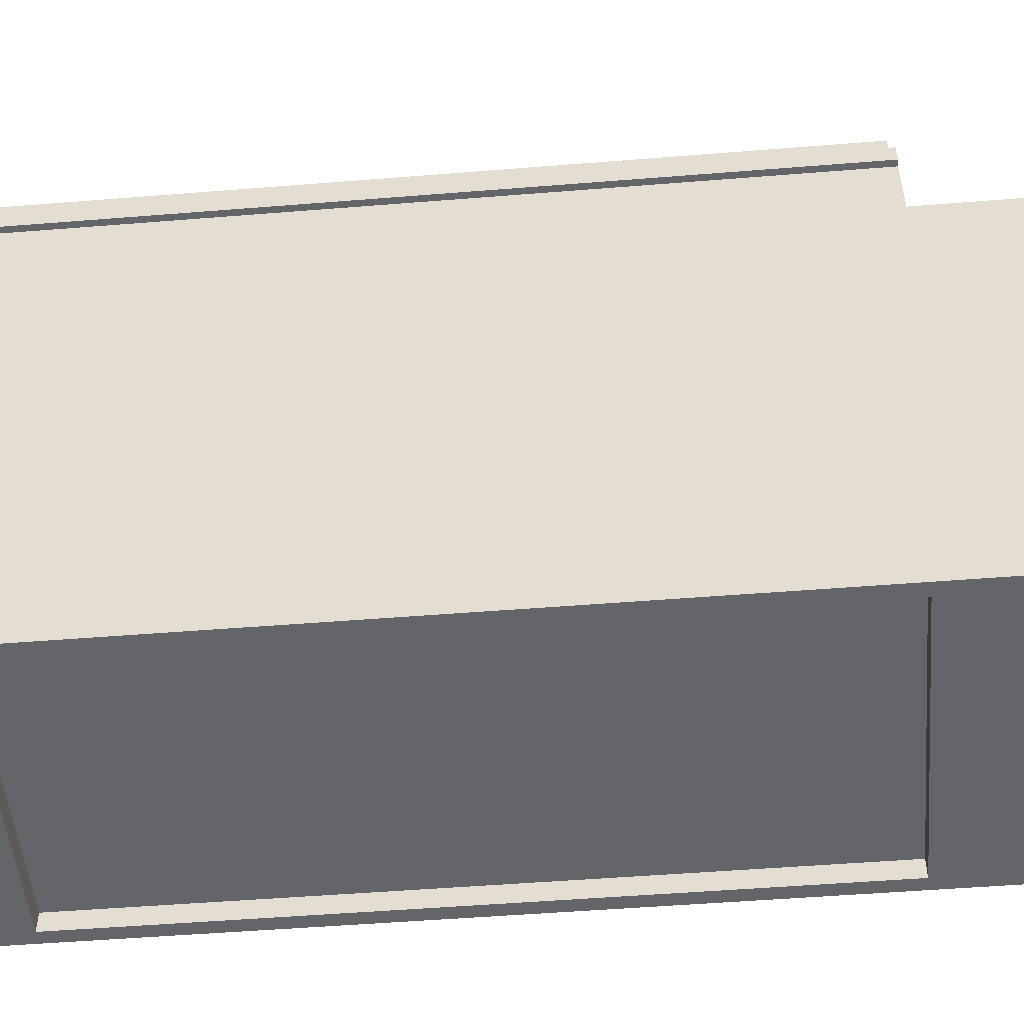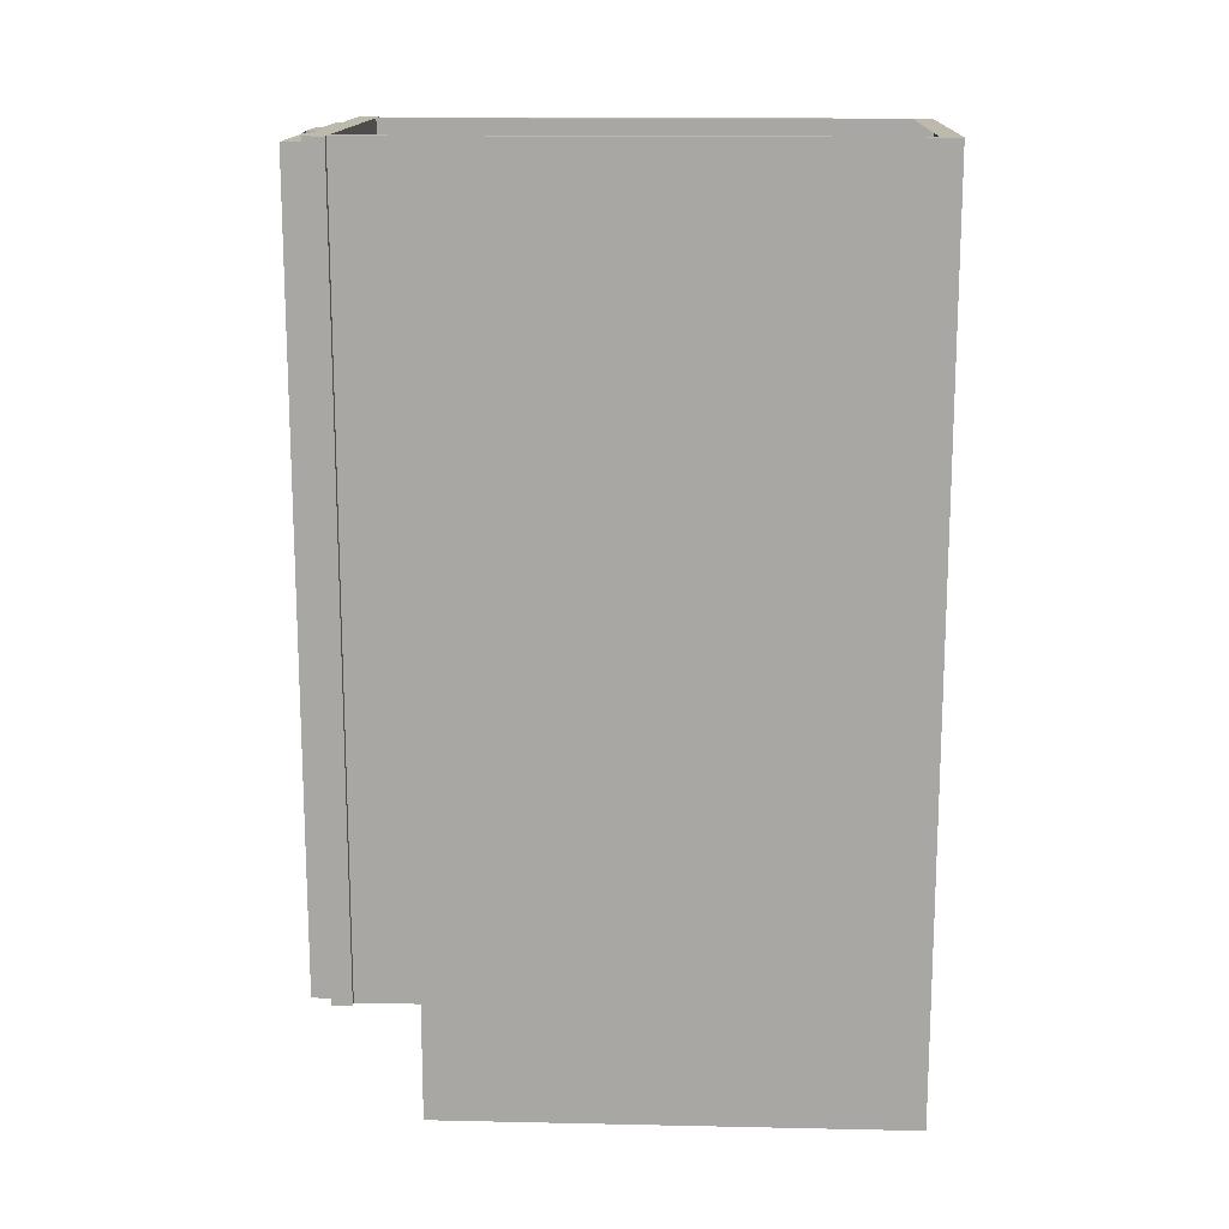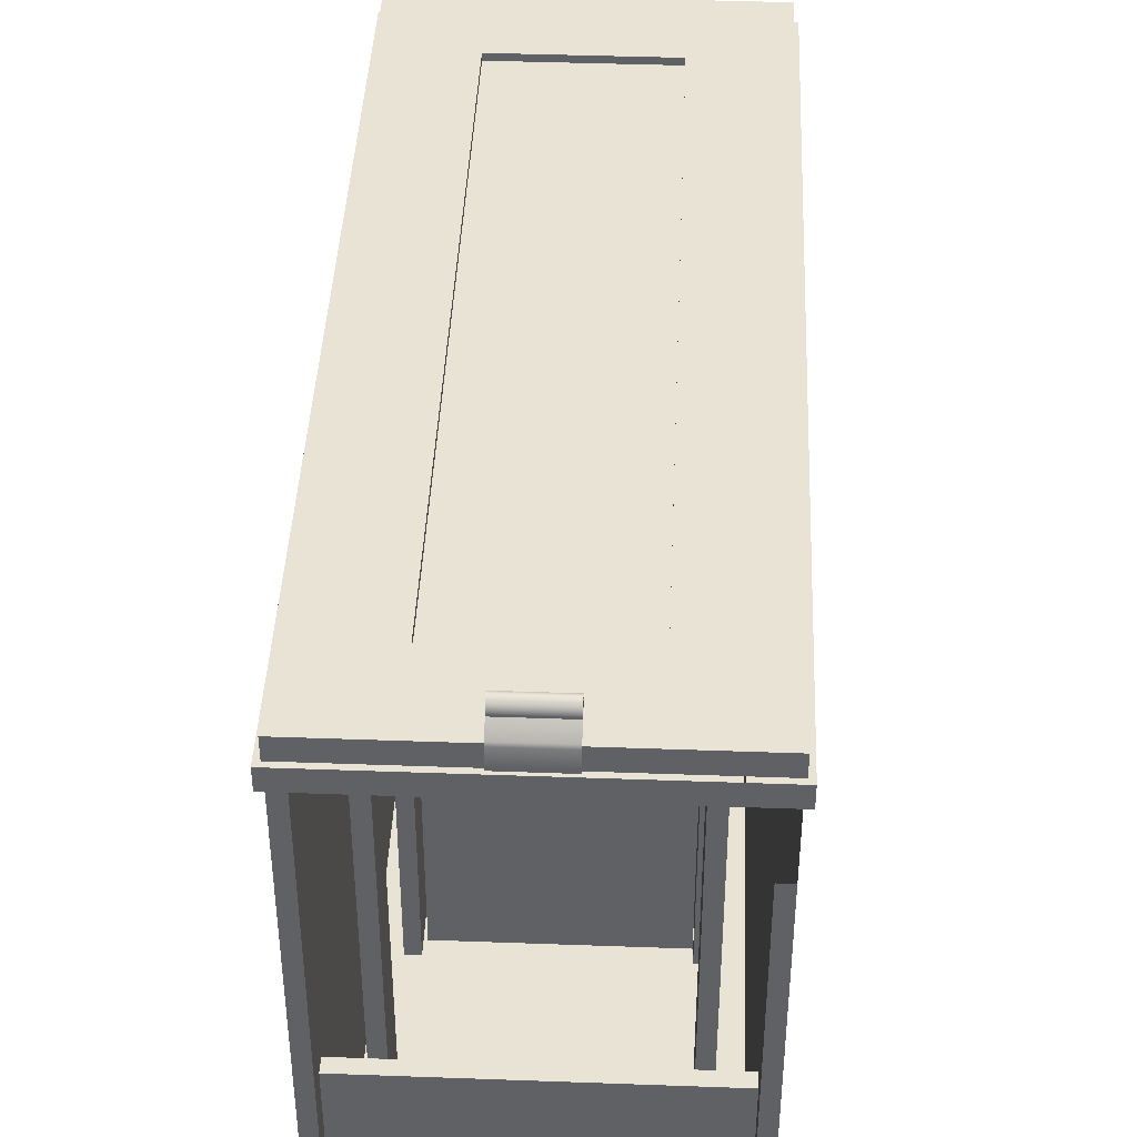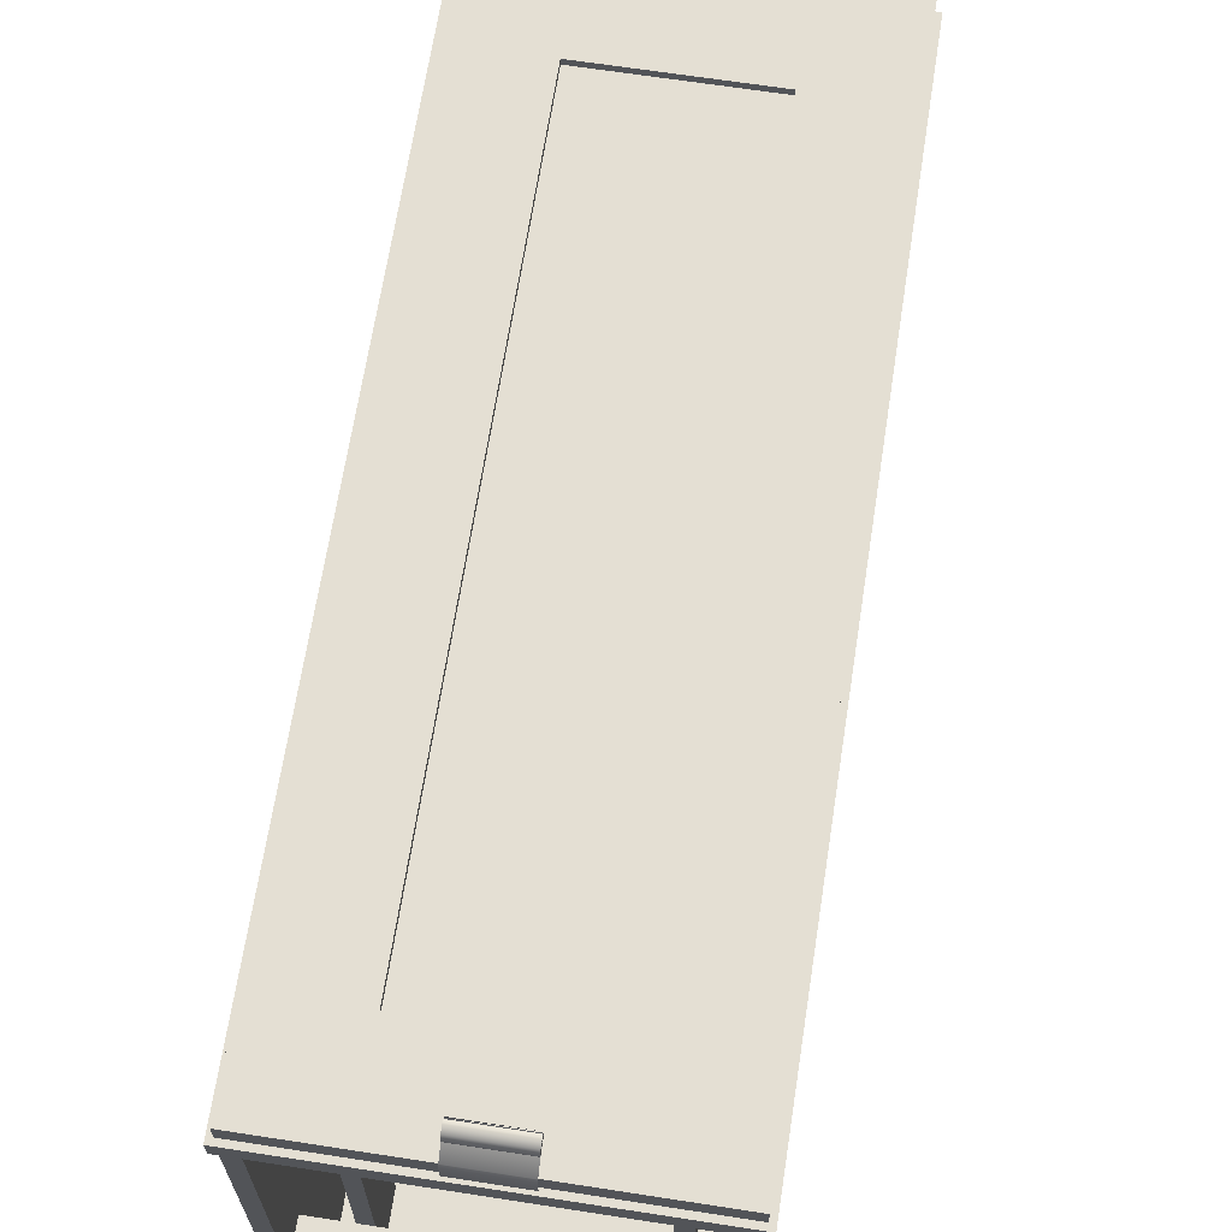
<metadata>
{"format":"obj","ext":"obj","renderer":"f3d","projection":"perspective","resolution":1024,"background":"white","views":[{"elev":-51.4,"azim":-85.0,"up":"+Z"},{"elev":15.1,"azim":92.6,"up":"+Y"},{"elev":42.2,"azim":-177.5,"up":"+Z"},{"elev":66.7,"azim":-171.2,"up":"+Z"}]}
</metadata>
<code>
v -0.2591 0.8148 -0.5253
v 0.2534 0.6684 -0.5253
v -0.2591 0.6684 -0.5253
v 0.2534 0.8148 -0.5253
v -0.2591 0.6684 -0.4886
v 0.2534 0.8148 -0.4886
v 0.2534 0.6684 -0.4886
v -0.2591 0.8148 -0.4886
v -0.2591 0.7538 -0.4886
v 0.2534 0.7538 -0.4886
v -0.2103 0.6318 -0.3727
v -0.2103 0.7172 0.4143
v -0.2103 0.7172 -0.3727
v -0.2103 0.6318 0.4143
v -0.1859 0.7172 -0.3727
v -0.1859 0.6318 0.4143
v -0.1859 0.7172 0.4143
v -0.1859 0.6318 -0.3727
v 0.03376 -0.5824 -0.4886
v -0.2591 -0.5824 -0.4886
v 0.03376 -0.493 -0.4886
v -0.2591 -0.493 -0.4886
v 0.2534 0.7782 -0.04937
v -0.2591 0.7782 -0.4886
v -0.2591 0.7782 -0.04937
v 0.2534 0.7782 -0.4886
v -0.2591 0.7538 -0.04937
v 0.2534 0.7538 -0.4886
v -0.2591 0.7538 -0.4886
v 0.2534 0.7538 -0.04937
v 0.1802 0.6318 -0.3727
v 0.1802 0.7172 0.4143
v 0.1802 0.7172 -0.3727
v 0.1802 0.6318 0.4143
v 0.2046 0.7172 -0.3727
v 0.2046 0.6318 0.4143
v 0.2046 0.7172 0.4143
v 0.2046 0.6318 -0.3727
v 0.2778 -0.6495 -0.5253
v 0.2534 -0.6495 -0.5253
v 0.2778 0.8148 -0.5253
v 0.2534 0.8148 -0.5253
v 0.2778 -0.6495 0.3472
v 0.2534 0.8148 0.3472
v 0.2778 0.8148 0.3472
v 0.2534 -0.6495 0.3472
v -0.1859 0.221 0.4143
v -0.1859 0.3186 -0.3727
v -0.1859 0.3186 0.4143
v -0.1859 0.221 -0.3727
v -0.2103 0.3186 0.4143
v -0.2103 0.221 -0.3727
v -0.2103 0.3186 -0.3727
v -0.2103 0.221 0.4143
v -0.2225 -0.6495 0.4631
v -0.2957 -0.6495 0.4997
v -0.2957 -0.6495 0.4631
v -0.2225 -0.6495 0.4997
v -0.2957 0.8148 0.4631
v -0.2225 0.8148 0.4997
v -0.2957 0.8148 0.4997
v -0.2225 0.8148 0.4631
v 0.2168 -0.6495 0.4997
v -0.2225 -0.5762 0.4997
v -0.2225 -0.6495 0.4997
v 0.2168 -0.5762 0.4997
v -0.2225 -0.6495 0.4631
v 0.2168 -0.5762 0.4631
v 0.2168 -0.6495 0.4631
v -0.2225 -0.5762 0.4631
v -0.1859 -0.1654 0.4143
v -0.1859 -0.06783 -0.3727
v -0.1859 -0.06783 0.4143
v -0.1859 -0.1654 -0.3727
v -0.2103 -0.06783 0.4143
v -0.2103 -0.1654 -0.3727
v -0.2103 -0.06783 -0.3727
v -0.2103 -0.1654 0.4143
v 0.2046 0.221 0.4143
v 0.2046 0.3186 -0.3727
v 0.2046 0.3186 0.4143
v 0.2046 0.221 -0.3727
v 0.1802 0.3186 0.4143
v 0.1802 0.221 -0.3727
v 0.1802 0.3186 -0.3727
v 0.1802 0.221 0.4143
v -0.1859 0.7172 0.4753
v 0.1802 -0.5518 0.4753
v -0.1859 -0.5518 0.4753
v 0.1802 0.7172 0.4753
v 0.1802 -0.5518 0.4997
v -0.1859 -0.5518 0.4997
v 0.1802 0.7172 0.4997
v -0.1859 0.7172 0.4997
v 0.1344 0.8056 0.4997
v -0.1401 0.8056 0.5363
v 0.1344 0.8056 0.5363
v -0.1401 0.8056 0.4997
v 0.1344 0.6592 0.5363
v -0.1401 0.6592 0.4997
v -0.1401 0.6592 0.5363
v 0.1344 0.6592 0.4997
v 0.04745 0.7767 0.5782
v -0.05322 0.7852 0.5734
v -0.05322 0.7767 0.5782
v 0.04745 0.7852 0.5734
v -0.05322 0.7703 0.578
v 0.04745 0.7703 0.578
v -0.05322 0.7898 0.565
v -0.05322 0.7671 0.5748
v 0.04745 0.7671 0.5748
v 0.04745 0.7898 0.565
v -0.05322 0.7668 0.5684
v 0.04745 0.7668 0.5684
v -0.05322 0.7891 0.5587
v -0.05322 0.7716 0.5599
v 0.04745 0.7716 0.5599
v 0.04745 0.7891 0.5587
v -0.05322 0.8072 0.5407
v -0.05322 0.7801 0.5553
v 0.04745 0.7801 0.5553
v 0.04745 0.8072 0.5407
v -0.05322 0.7864 0.556
v 0.04745 0.7864 0.556
v -0.05322 0.8095 0.5351
v -0.05322 0.8039 0.5385
v 0.04745 0.8039 0.5385
v 0.04745 0.8095 0.5351
v -0.05322 0.8095 0.4958
v -0.05322 0.8056 0.5343
v 0.04745 0.8056 0.5343
v 0.04745 0.8095 0.4958
v 0.04745 0.7688 0.4958
v -0.05322 0.8056 0.4997
v 0.04745 0.8056 0.4997
v -0.05322 0.7688 0.4958
v -0.05322 0.7688 0.4997
v 0.04745 0.7688 0.4997
v 0.2168 0.7416 0.4997
v -0.2225 0.8148 0.4997
v -0.2225 0.7416 0.4997
v 0.2168 0.8148 0.4997
v -0.2225 0.7416 0.4631
v 0.2168 0.8148 0.4631
v 0.2168 0.7416 0.4631
v -0.2225 0.8148 0.4631
v -0.1859 0.7172 -0.4581
v 0.1802 -0.5518 -0.4581
v -0.1859 -0.5518 -0.4581
v 0.1802 0.7172 -0.4581
v 0.1802 -0.5518 -0.4337
v -0.1859 -0.5518 -0.4337
v 0.1802 0.7172 -0.4337
v -0.1859 0.7172 -0.4337
v 0.1802 0.2393 0.4753
v -0.1859 0.2393 -0.4337
v -0.1859 0.2393 0.4753
v 0.1802 0.2393 -0.4337
v -0.1859 0.221 0.4753
v 0.1802 0.221 -0.4337
v -0.1859 0.221 -0.4337
v 0.1802 0.221 0.4753
v 0.1802 -0.1471 0.4753
v -0.1859 -0.1471 -0.4337
v -0.1859 -0.1471 0.4753
v 0.1802 -0.1471 -0.4337
v -0.1859 -0.1654 0.4753
v 0.1802 -0.1654 -0.4337
v -0.1859 -0.1654 -0.4337
v 0.1802 -0.1654 0.4753
v -0.1859 0.7172 -0.3727
v -0.2103 -0.5518 -0.3727
v -0.1859 -0.5518 -0.3727
v -0.2103 0.7172 -0.3727
v -0.2103 -0.5518 -0.4581
v -0.1859 -0.5518 -0.4581
v -0.2103 0.7172 -0.4581
v -0.1859 0.7172 -0.4581
v 0.2778 -0.8691 -0.5253
v 0.2534 -0.8691 -0.5253
v 0.2778 -0.6495 -0.5253
v 0.2534 -0.6495 -0.5253
v 0.2778 -0.8691 0.3472
v 0.2778 -0.6495 0.3472
v 0.2534 -0.6495 0.3472
v 0.2534 -0.8691 0.3472
v 0.1344 0.6592 0.5241
v -0.1401 -0.4939 0.5241
v 0.1344 -0.4939 0.5241
v -0.1401 0.6592 0.5241
v -0.2103 -0.5518 -0.3727
v -0.2103 -0.4664 0.4143
v -0.2103 -0.4664 -0.3727
v -0.2103 -0.5518 0.4143
v -0.1859 -0.4664 -0.3727
v -0.1859 -0.5518 0.4143
v -0.1859 -0.4664 0.4143
v -0.1859 -0.5518 -0.3727
v -0.2591 -0.5824 -0.4886
v 0.2534 -0.5824 -0.5253
v -0.2591 -0.5824 -0.5253
v 0.2534 -0.5824 -0.4886
v 0.2534 -0.8691 -0.5253
v -0.2591 -0.8691 -0.5253
v 0.29 -0.6495 0.4631
v 0.2168 -0.6495 0.4997
v 0.2168 -0.6495 0.4631
v 0.29 -0.6495 0.4997
v 0.2168 0.8148 0.4631
v 0.29 0.8148 0.4997
v 0.2168 0.8148 0.4997
v 0.29 0.8148 0.4631
v 0.2778 0.8148 0.4631
v 0.2778 0.8148 0.3472
v 0.2534 0.8148 0.4631
v 0.2778 -0.6495 0.4631
v 0.2534 0.8148 0.3472
v 0.2778 -0.6495 0.3472
v 0.2534 -0.6495 0.3472
v 0.2534 -0.6495 0.4631
v -0.1859 0.7172 0.4997
v -0.2103 -0.5518 0.4997
v -0.1859 -0.5518 0.4997
v -0.2103 0.7172 0.4997
v -0.2103 -0.5518 0.4143
v -0.1859 -0.5518 0.4143
v -0.2103 0.7172 0.4143
v -0.1859 0.7172 0.4143
v 0.1802 -0.5518 -0.3727
v 0.1802 -0.4664 0.4143
v 0.1802 -0.4664 -0.3727
v 0.1802 -0.5518 0.4143
v 0.2046 -0.4664 -0.3727
v 0.2046 -0.5518 0.4143
v 0.2046 -0.4664 0.4143
v 0.2046 -0.5518 -0.3727
v -0.2591 0.8148 0.4631
v -0.2835 0.8148 0.3472
v -0.2835 0.8148 0.4631
v -0.2591 0.8148 0.3472
v -0.2835 -0.6495 0.4631
v -0.2591 -0.6495 0.3472
v -0.2835 -0.6495 0.3472
v -0.2591 -0.6495 0.4631
v -0.2591 0.7538 -0.4886
v 0.2534 -0.6129 -0.4886
v -0.2591 -0.6129 -0.4886
v 0.2534 0.7538 -0.4886
v 0.2534 0.7538 -0.4703
v -0.2591 0.7538 -0.4703
v -0.2591 -0.6129 -0.4703
v 0.2534 -0.6129 -0.4703
v -0.1401 0.6592 0.4997
v 0.1344 -0.4939 0.4997
v -0.1401 -0.4939 0.4997
v 0.1344 0.6592 0.4997
v 0.2046 0.7172 -0.3727
v 0.1802 -0.5518 -0.3727
v 0.2046 -0.5518 -0.3727
v 0.1802 0.7172 -0.3727
v 0.1802 -0.5518 -0.4581
v 0.2046 -0.5518 -0.4581
v 0.1802 0.7172 -0.4581
v 0.2046 0.7172 -0.4581
v -0.1401 0.8056 0.5363
v -0.2865 -0.6403 0.5363
v -0.1401 -0.6403 0.5363
v -0.2865 0.8056 0.5363
v -0.1401 -0.6403 0.4997
v -0.2865 0.8056 0.4997
v -0.2865 -0.6403 0.4997
v -0.1401 0.8056 0.4997
v 0.1344 -0.4939 0.4997
v -0.1401 -0.4939 0.5363
v 0.1344 -0.4939 0.5363
v -0.1401 -0.4939 0.4997
v 0.1344 -0.6403 0.5363
v -0.1401 -0.6403 0.4997
v -0.1401 -0.6403 0.5363
v 0.1344 -0.6403 0.4997
v 0.2046 0.7172 0.4997
v 0.1802 -0.5518 0.4997
v 0.2046 -0.5518 0.4997
v 0.1802 0.7172 0.4997
v 0.1802 -0.5518 0.4143
v 0.2046 -0.5518 0.4143
v 0.1802 0.7172 0.4143
v 0.2046 0.7172 0.4143
v -0.2835 0.8148 -0.5253
v -0.2591 -0.6495 -0.5253
v -0.2835 -0.6495 -0.5253
v -0.2591 0.8148 -0.5253
v -0.2835 -0.6495 0.3472
v -0.2591 0.8148 0.3472
v -0.2835 0.8148 0.3472
v -0.2591 -0.6495 0.3472
v 0.2534 -0.6129 0.3472
v -0.2591 -0.8691 0.3472
v 0.2534 -0.8691 0.3472
v -0.2591 -0.6129 0.3472
v 0.1802 -0.5396 -0.4337
v -0.1859 -0.5396 0.4753
v -0.1859 -0.5396 -0.4337
v 0.1802 -0.5396 0.4753
v -0.1859 -0.5152 -0.4337
v 0.1802 -0.5152 0.4753
v -0.1859 -0.5152 0.4753
v 0.1802 -0.5152 -0.4337
v 0.2809 0.8056 0.5363
v 0.1344 -0.6403 0.5363
v 0.2809 -0.6403 0.5363
v 0.1344 0.8056 0.5363
v 0.2809 -0.6403 0.4997
v 0.1344 0.8056 0.4997
v 0.1344 -0.6403 0.4997
v 0.2809 0.8056 0.4997
v 0.2534 -0.5885 0.4631
v -0.2591 -0.5885 -0.4703
v -0.2591 -0.5885 0.4631
v 0.2534 -0.5885 -0.4703
v -0.2835 -0.6495 -0.5253
v -0.2591 -0.8691 -0.5253
v -0.2835 -0.8691 -0.5253
v -0.2591 -0.6495 -0.5253
v -0.2835 -0.8691 0.3472
v -0.2835 -0.6495 0.3472
v -0.2591 -0.6495 0.3472
v -0.2591 -0.8691 0.3472
v 0.2046 -0.1654 0.4143
v 0.2046 -0.06783 -0.3727
v 0.2046 -0.06783 0.4143
v 0.2046 -0.1654 -0.3727
v 0.1802 -0.06783 0.4143
v 0.1802 -0.1654 -0.3727
v 0.1802 -0.06783 -0.3727
v 0.1802 -0.1654 0.4143
f 1 2 3
f 2 1 4
f 2 5 3
f 1 6 4
f 5 2 7
f 6 1 8
f 3 2 1
f 4 1 2
f 3 5 2
f 4 6 1
f 7 2 5
f 8 1 6
f 11 12 13
f 12 11 14
f 13 12 11
f 14 11 12
f 13 15 12
f 15 12 17
f 17 12 15
f 16 15 17
f 17 15 16
f 15 16 18
f 18 16 15
f 19 20 21
f 21 20 19
f 19 21 20
f 20 21 19
f 22 21 20
f 20 21 22
f 22 20 21
f 21 20 22
f 23 24 25
f 24 23 26
f 27 23 25
f 23 27 30
f 28 27 29
f 25 24 23
f 26 23 24
f 25 23 27
f 30 27 23
f 29 27 28
f 30 28 27
f 31 32 33
f 32 31 34
f 33 32 31
f 34 31 32
f 32 35 33
f 33 35 32
f 35 32 37
f 37 32 35
f 36 35 37
f 37 35 36
f 38 36 35
f 39 40 41
f 42 41 40
f 42 44 41
f 42 40 44
f 45 41 44
f 46 44 40
f 41 40 39
f 43 41 39
f 41 44 42
f 44 40 42
f 41 43 45
f 44 41 45
f 40 44 46
f 39 41 43
f 45 43 41
f 47 48 49
f 48 47 50
f 49 48 47
f 50 47 48
f 48 51 49
f 49 51 48
f 51 48 53
f 53 48 51
f 55 56 57
f 56 55 58
f 59 55 57
f 55 59 62
f 60 59 61
f 59 60 62
f 57 56 55
f 58 55 56
f 57 59 56
f 57 55 59
f 58 56 60
f 61 56 59
f 62 59 55
f 62 55 60
f 61 60 56
f 61 59 60
f 62 60 59
f 56 59 57
f 60 56 58
f 59 56 61
f 60 55 62
f 56 60 61
f 63 64 65
f 64 63 66
f 67 63 65
f 63 67 69
f 65 64 63
f 66 63 64
f 65 63 67
f 69 67 63
f 80 83 81
f 81 83 80
f 83 80 85
f 85 80 83
f 84 83 85
f 85 83 84
f 83 84 86
f 86 84 83
f 87 88 89
f 88 87 90
f 87 93 90
f 89 88 87
f 90 87 88
f 90 93 87
f 94 87 93
f 95 96 97
f 96 95 98
f 96 99 97
f 99 96 101
f 100 99 101
f 99 100 102
f 97 96 95
f 98 95 96
f 97 99 96
f 101 96 99
f 101 99 100
f 102 100 99
f 103 104 105
f 104 103 106
f 105 108 103
f 106 109 104
f 107 104 110
f 108 105 107
f 106 108 111
f 109 106 112
f 113 104 109
f 106 114 112
f 112 115 109
f 113 109 116
f 110 114 111
f 112 114 117
f 115 112 118
f 116 109 115
f 117 113 116
f 113 117 114
f 112 117 118
f 118 119 115
f 120 117 116
f 119 118 122
f 117 120 121
f 124 122 118
f 122 125 119
f 122 124 127
f 125 122 128
f 126 124 123
f 124 126 127
f 128 129 125
f 129 128 132
f 130 125 129
f 128 131 132
f 105 104 103
f 106 103 104
f 103 108 105
f 104 109 106
f 107 105 108
f 112 106 109
f 109 104 113
f 112 114 106
f 109 115 112
f 116 109 113
f 111 114 110
f 117 114 112
f 118 112 115
f 116 113 117
f 114 117 113
f 118 117 112
f 115 119 118
f 122 118 119
f 115 123 119
f 118 122 124
f 119 125 122
f 126 119 123
f 128 122 125
f 123 124 126
f 127 126 124
f 125 129 128
f 132 128 129
f 129 125 130
f 140 139 142
f 144 140 142
f 140 144 146
f 141 140 139
f 142 139 140
f 142 140 144
f 146 144 140
f 145 144 143
f 146 143 144
f 143 144 145
f 144 143 146
f 155 156 157
f 156 155 158
f 157 156 155
f 158 155 156
f 173 171 176
f 179 180 181
f 182 181 180
f 181 180 179
f 180 181 182
f 183 181 179
f 181 183 184
f 183 185 184
f 185 183 186
f 179 181 183
f 184 183 181
f 184 185 183
f 186 183 185
f 187 188 189
f 188 187 190
f 189 188 187
f 190 187 188
f 199 200 201
f 200 199 202
f 203 201 200
f 201 203 204
f 201 200 199
f 202 199 200
f 200 201 203
f 204 203 201
f 205 206 207
f 206 205 208
f 209 205 207
f 205 209 212
f 210 209 211
f 209 210 212
f 207 206 205
f 208 205 206
f 207 209 206
f 207 205 209
f 208 210 205
f 208 206 210
f 211 206 209
f 212 209 205
f 212 205 210
f 211 210 206
f 211 209 210
f 212 210 209
f 205 210 208
f 210 206 208
f 210 205 212
f 206 210 211
f 213 214 215
f 217 215 214
f 217 219 215
f 218 216 219
f 220 215 219
f 220 219 216
f 215 214 213
f 214 216 213
f 214 215 217
f 216 214 218
f 215 219 217
f 219 215 220
f 216 219 220
f 213 216 214
f 218 214 216
f 221 227 224
f 227 222 224
f 221 226 228
f 227 221 228
f 223 221 226
f 224 227 221
f 224 222 227
f 225 227 222
f 228 226 221
f 228 221 227
f 225 226 227
f 228 227 226
f 237 242 240
f 242 237 244
f 242 241 243
f 241 242 244
f 239 238 237
f 240 237 238
f 239 241 238
f 240 242 237
f 243 238 241
f 244 237 242
f 243 241 242
f 244 242 241
f 238 241 239
f 241 238 243
f 245 246 247
f 246 245 248
f 249 245 250
f 251 249 250
f 249 251 252
f 247 246 245
f 248 245 246
f 248 249 245
f 250 245 249
f 252 251 249
f 260 258 263
f 265 266 267
f 266 265 268
f 266 269 267
f 269 265 267
f 265 270 268
f 270 266 268
f 269 266 271
f 265 269 272
f 270 265 272
f 266 270 271
f 267 266 265
f 268 265 266
f 267 269 266
f 267 265 269
f 268 270 265
f 268 266 270
f 271 266 269
f 272 269 265
f 272 265 270
f 271 270 266
f 273 274 275
f 274 273 276
f 274 277 275
f 277 274 279
f 278 277 279
f 277 278 280
f 275 274 273
f 275 277 274
f 279 274 277
f 279 277 278
f 280 278 277
f 281 287 284
f 287 282 284
f 282 287 285
f 281 286 288
f 287 281 288
f 284 287 281
f 284 282 287
f 285 287 282
f 288 286 281
f 288 281 287
f 285 286 287
f 288 287 286
f 289 290 291
f 290 289 292
f 289 294 292
f 294 290 292
f 294 289 295
f 290 294 296
f 291 290 289
f 292 289 290
f 291 289 293
f 292 294 289
f 292 290 294
f 295 293 289
f 295 289 294
f 296 294 290
f 293 289 291
f 289 293 295
f 297 298 299
f 298 297 300
f 299 298 297
f 300 297 298
f 309 310 311
f 310 309 312
f 310 313 311
f 313 309 311
f 309 314 312
f 314 310 312
f 313 310 315
f 309 313 316
f 314 309 316
f 310 314 315
f 311 310 309
f 312 309 310
f 311 313 310
f 311 309 313
f 312 314 309
f 312 310 314
f 315 310 313
f 316 313 309
f 316 309 314
f 315 314 310
f 317 318 319
f 318 317 320
f 319 318 317
f 320 317 318
f 321 322 323
f 322 321 324
f 323 322 321
f 324 321 322
f 323 321 325
f 326 325 321
f 326 327 325
f 328 325 327
f 325 321 323
f 321 325 326
f 327 325 328

</code>
